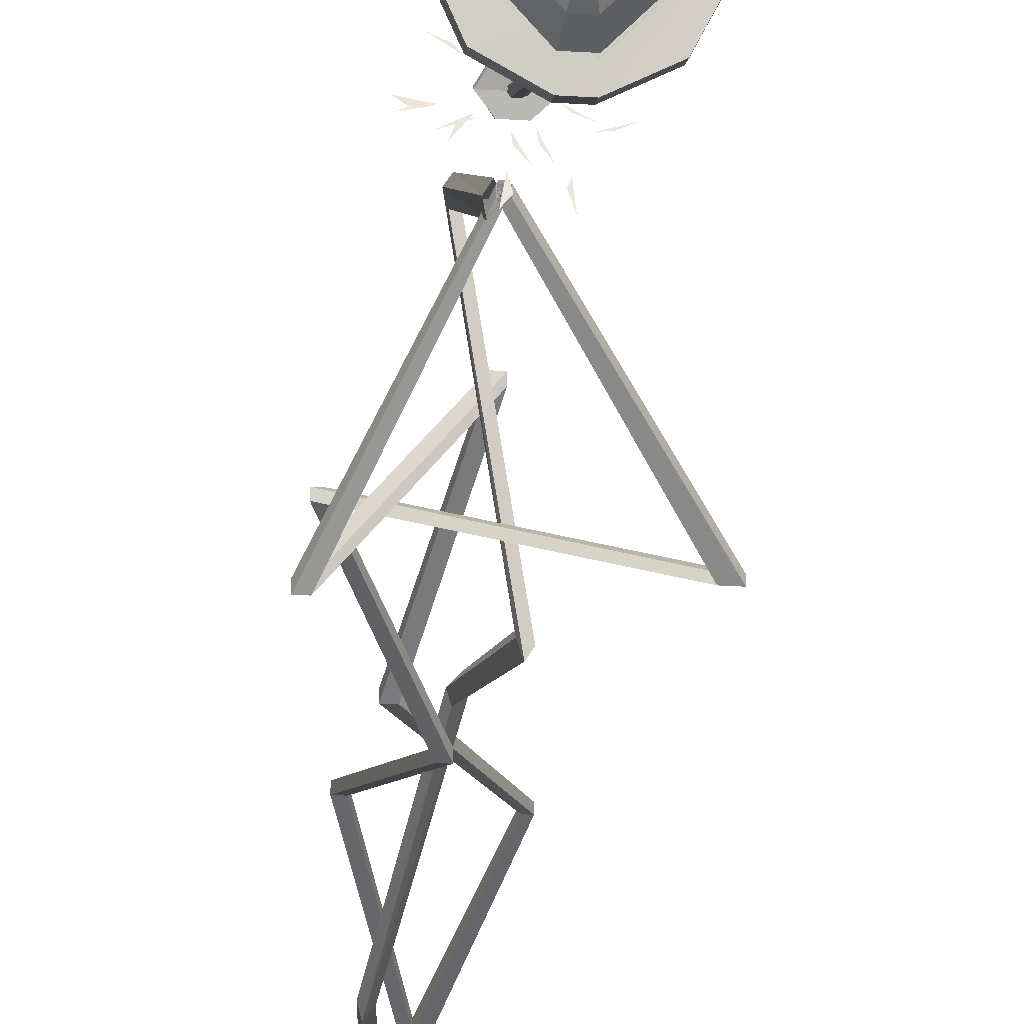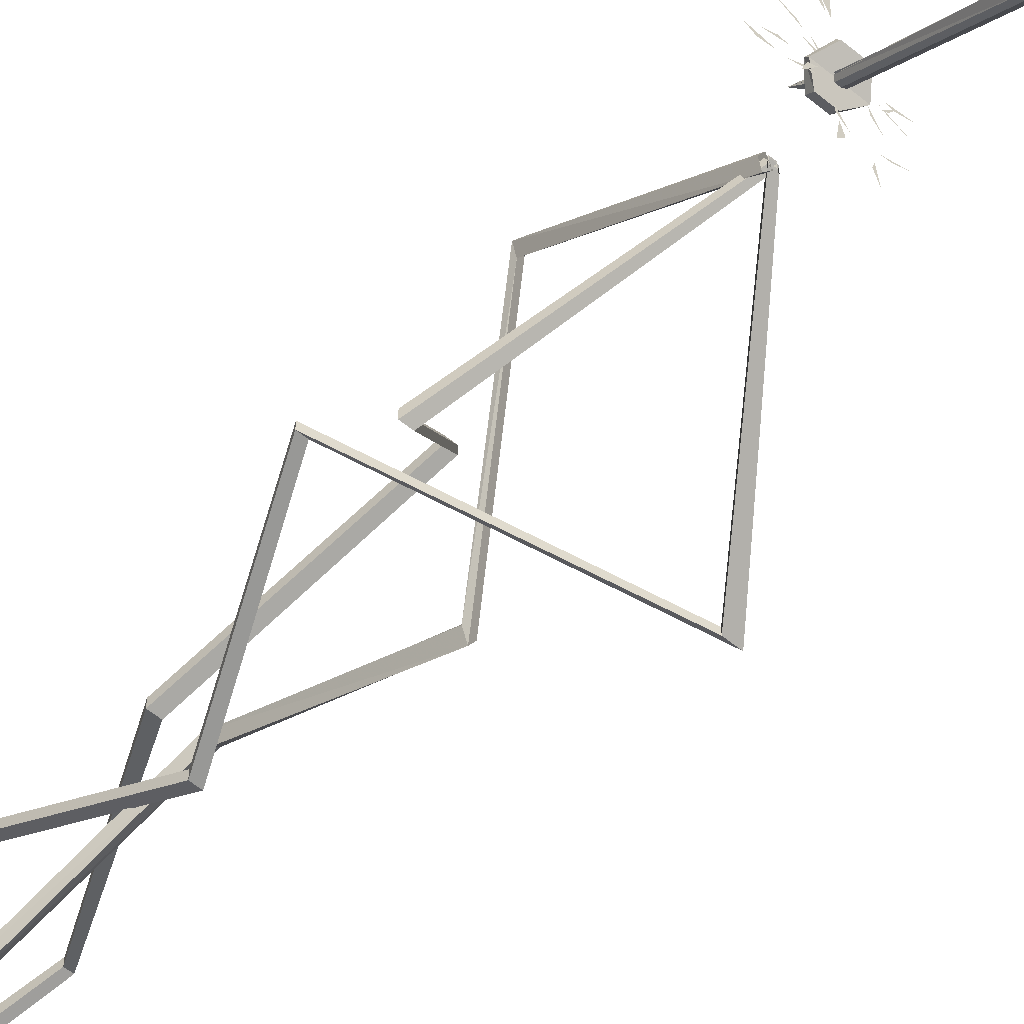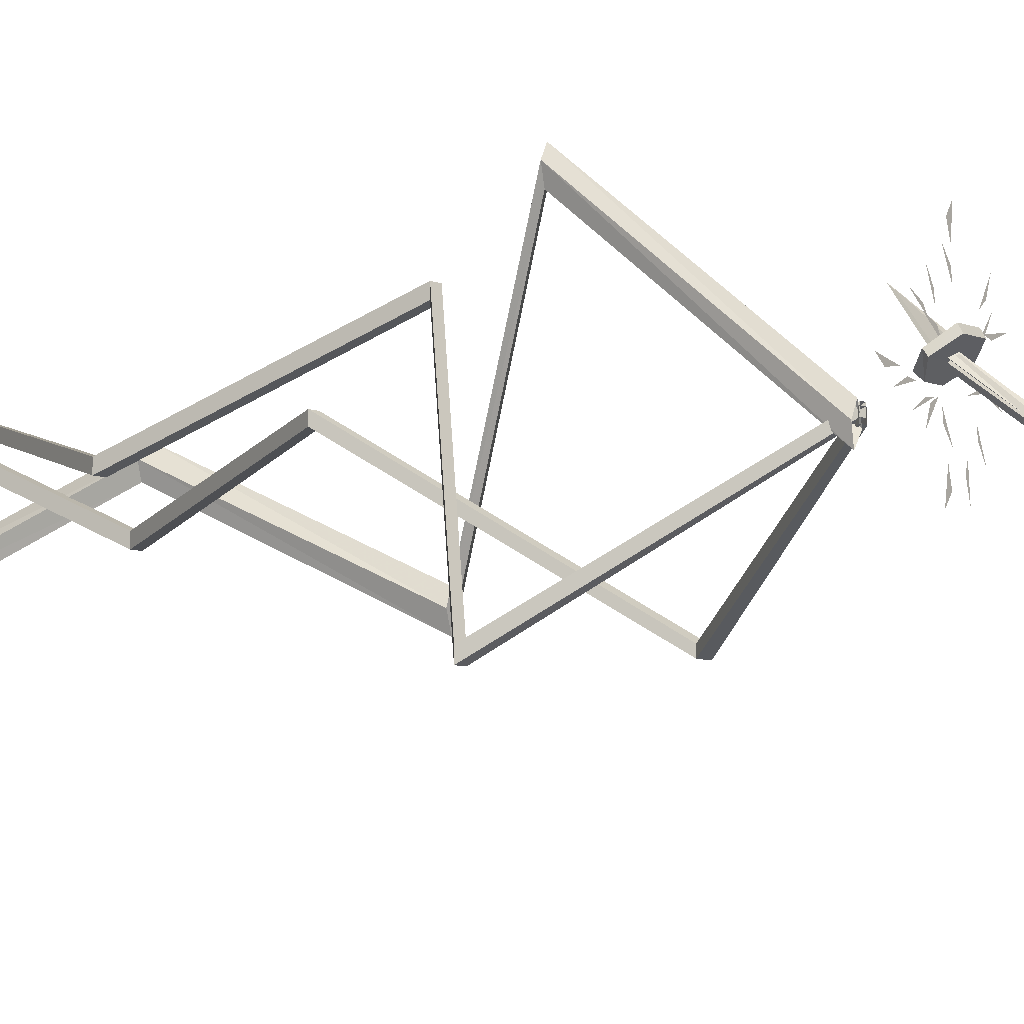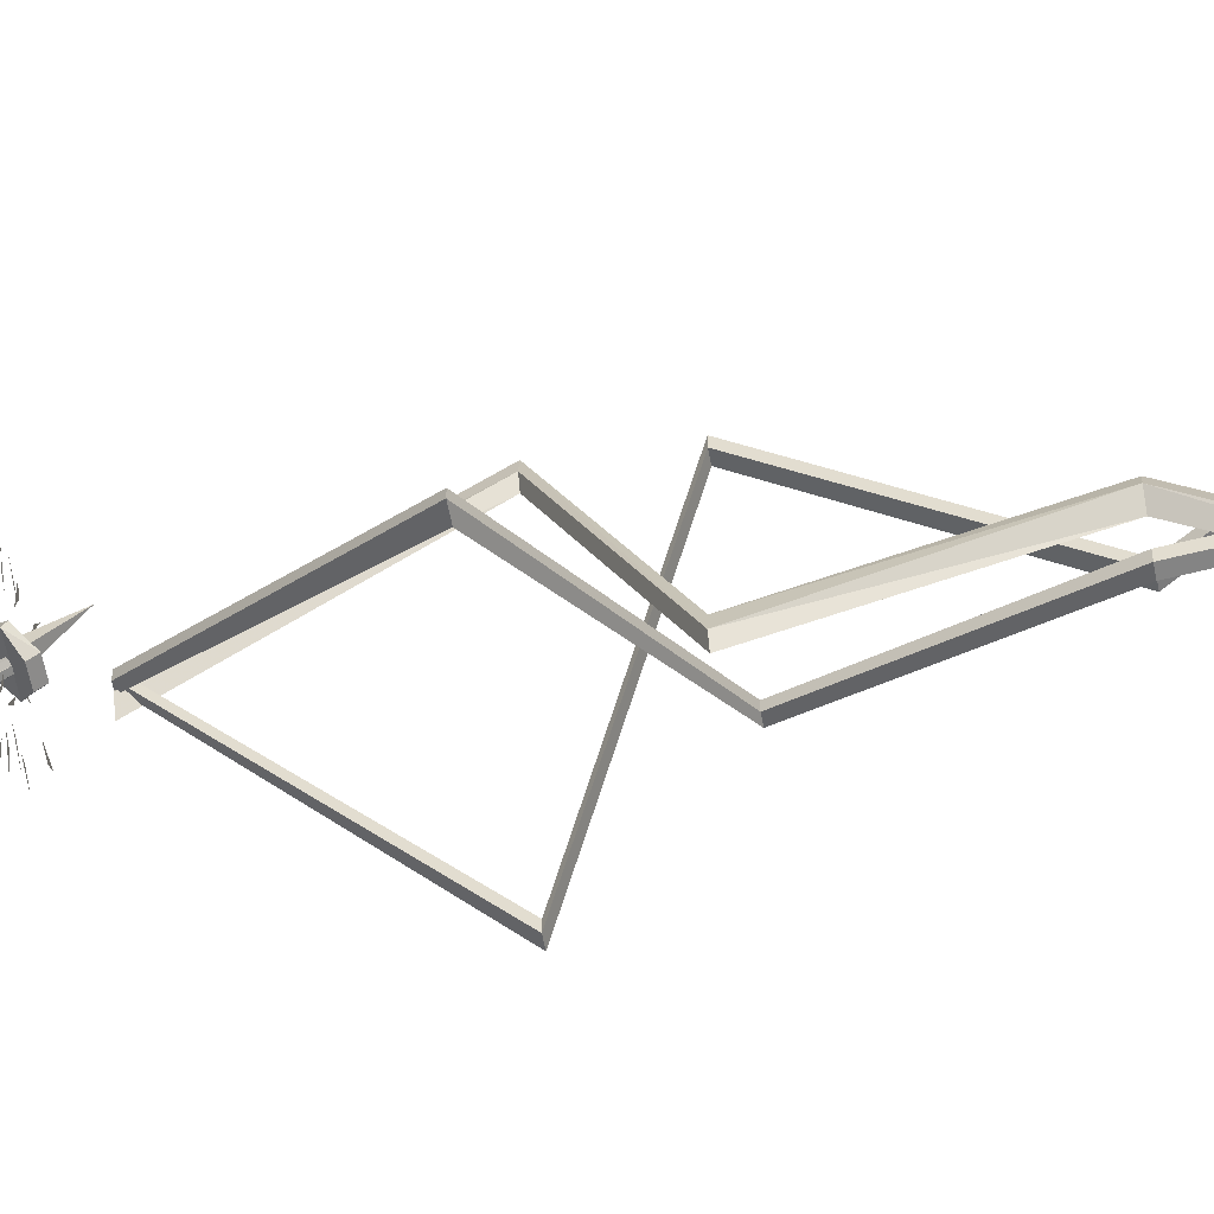
<metadata>
{"format":"obj","ext":"obj","renderer":"f3d","projection":"perspective","resolution":1024,"background":"white","views":[{"elev":-34.5,"azim":175.4,"up":"+Z"},{"elev":-57.5,"azim":139.4,"up":"+Z"},{"elev":-6.2,"azim":125.9,"up":"+Z"},{"elev":-55.6,"azim":-79.8,"up":"+Z"}]}
</metadata>
<code>
v 0.3906 -0.4375 -0.4688
v 0.3906 -0.25 -0.5312
v 0.3906 -0.4375 -0.5938
v 0.4531 -0.4375 -0.5938
v 0.4531 -0.4375 -0.4688
v 0.3594 0 -0.1562
v 0.3594 0 -0.3438
v 0.4688 0 -0.3438
v 0.4531 -0.25 -0.5312
v 0.3594 0 -0.7188
v 0.3594 0 -0.9062
v 0.4688 0 -0.9062
v 0.4688 0 -0.1562
v 0.5 -0.3438 -0.5312
v 0.4531 -0.3516 -0.4844
v 0.4531 -0.3984 -0.5234
v 0.4531 -0.3984 -0.5391
v 0.4531 -0.3516 -0.5781
v 0.4531 -0.3359 -0.5781
v 0.4531 -0.2891 -0.5391
v 0.4531 -0.2891 -0.5234
v 0.4531 -0.3359 -0.4844
v 0.4688 0 -0.7188
v -0.5156 -0.4375 -0.5938
v -0.5156 -0.25 -0.5312
v -0.5156 -0.4375 -0.4688
v -0.5781 -0.4375 -0.4688
v -0.5781 -0.4375 -0.5938
v -0.4844 0 -0.9062
v -0.4844 0 -0.7188
v -0.5938 0 -0.7188
v -0.5781 -0.25 -0.5312
v -0.4844 0 -0.3438
v -0.4844 0 -0.1562
v -0.5938 0 -0.1562
v -0.5938 0 -0.9062
v -0.5781 -0.3984 -0.5234
v -0.5781 -0.3516 -0.4844
v -0.625 -0.3438 -0.5312
v -0.5781 -0.3984 -0.5391
v -0.5781 -0.3516 -0.5781
v -0.5781 -0.3359 -0.5781
v -0.5781 -0.2891 -0.5391
v -0.5781 -0.2891 -0.5234
v -0.5781 -0.3359 -0.4844
v -0.5938 0 -0.3438
v -0.05469 -0.6172 -0.3594
v -0.1172 -0.6406 -0.4141
v -0.08594 -1.633 0.05469
v -0.05469 -1.617 0.07812
v 0.007812 -0.6406 -0.4141
v -0.02344 -1.633 0.05469
v -0.02344 -0.6641 -0.4609
v -0.03906 -1.641 0.03906
v -0.08594 -0.6641 -0.4609
v -0.07031 -1.641 0.03906
v -0.07031 -2.523 0.6953
v -0.08594 -2.523 0.7031
v -0.05469 -2.5 0.7266
v -0.02344 -2.523 0.7031
v -0.03906 -2.523 0.6953
v -0.07812 -2.547 0.7109
v -0.02344 -2.547 0.7109
v -0.04688 -2.734 0.9531
v -0.07812 -2.516 0.75
v -0.03906 -2.508 0.7578
v -0.1719 -2.531 0.7266
v -0.1172 -2.453 0.8047
v -0.1172 -2.438 0.7734
v -0.1719 -2.516 0.7109
v -0.1016 -2.609 0.6641
v 0.007812 -2.453 0.8047
v 0.007812 -2.438 0.7734
v 0.0625 -2.516 0.7109
v 0 -2.586 0.6406
v -0.1016 -2.586 0.6406
v 0 -2.609 0.6641
v 0.0625 -2.531 0.7266
v 0 -0.1797 -0.2891
v 0.25 -0.2969 -0.5078
v 0.1719 -0.1953 -0.5859
v -0.01562 -0.1016 -0.4141
v -0.125 -0.1797 -0.2891
v -0.1094 -0.1016 -0.4141
v -0.375 -0.2969 -0.5078
v -0.2969 -0.1953 -0.5859
v -0.375 -0.3516 -0.6172
v -0.2969 -0.2344 -0.6641
v -0.125 -0.4688 -0.8438
v -0.1094 -0.3203 -0.8281
v 0 -0.4688 -0.8438
v -0.01562 -0.3203 -0.8281
v 0.25 -0.3516 -0.6172
v 0.1719 -0.2344 -0.6641
v 0.1094 -0.1719 -0.6797
v 0.1094 -0.1406 -0.625
v -0.03125 -0.07812 -0.5
v -0.09375 -0.07812 -0.5
v -0.2344 -0.1406 -0.625
v -0.2344 -0.1719 -0.6797
v -0.09375 -0.2422 -0.8047
v -0.03125 -0.2422 -0.8047
v -0.05469 -0.1172 -0.6797
v -0.5 -0.2969 -0.5078
v -0.5 -0.3516 -0.6172
v -0.5 -0.4609 -0.5625
v -0.5 -0.4062 -0.4531
v -0.375 -0.1797 -0.2891
v -0.375 -0.2891 -0.2266
v -0.125 -0.1172 -0.1797
v -0.125 -0.2266 -0.1172
v 0 -0.1172 -0.1797
v 0 -0.2266 -0.1172
v 0.25 -0.1797 -0.2891
v 0.25 -0.2891 -0.2266
v 0.375 -0.2969 -0.5078
v 0.375 -0.4062 -0.4531
v 0.375 -0.3516 -0.6172
v 0.375 -0.4609 -0.5625
v 0.25 -0.4688 -0.8438
v 0.25 -0.5781 -0.7812
v 0 -0.5312 -0.9531
v 0 -0.6406 -0.8906
v -0.125 -0.5312 -0.9531
v -0.125 -0.6406 -0.8906
v -0.375 -0.4688 -0.8438
v -0.375 -0.5781 -0.7812
v -0.01562 -0.4375 -0.2422
v 0.1719 -0.5234 -0.4062
v 0.25 -0.4062 -0.4531
v 0 -0.2891 -0.2266
v -0.1094 -0.4375 -0.2422
v -0.09375 -0.5156 -0.2656
v -0.03125 -0.5156 -0.2656
v 0.1094 -0.5859 -0.3906
v 0.1719 -0.5625 -0.4844
v 0.25 -0.4609 -0.5625
v -0.01562 -0.6562 -0.6562
v 0 -0.5781 -0.7812
v -0.1094 -0.6562 -0.6562
v -0.125 -0.5781 -0.7812
v -0.125 -0.2891 -0.2266
v -0.2969 -0.5234 -0.4062
v -0.2344 -0.5859 -0.3906
v -0.05469 -0.6406 -0.3984
v 0.1094 -0.6172 -0.4453
v -0.03125 -0.6797 -0.5703
v -0.09375 -0.6797 -0.5703
v -0.2969 -0.5625 -0.4844
v -0.375 -0.4609 -0.5625
v -0.375 -0.4062 -0.4531
v -0.2344 -0.6172 -0.4453
v -0.1016 -2.562 0.7031
v -0.02344 -2.562 0.7031
v -0.04688 -2.766 0.9766
v -0.1016 -2.5 0.75
v -0.03906 -2.508 0.75
v -0.2031 -2.547 0.7188
v -0.1328 -2.453 0.8047
v -0.1328 -2.43 0.7656
v -0.2031 -2.523 0.6875
v -0.1094 -2.633 0.6562
v 0.01562 -2.453 0.8047
v 0.01562 -2.43 0.7656
v 0.08594 -2.523 0.6875
v 0.007812 -2.586 0.6172
v -0.1094 -2.586 0.6172
v 0.007812 -2.633 0.6562
v 0.08594 -2.547 0.7188
v -0.05469 -1.609 0.09375
v -0.1094 -1.641 0.0625
v -0.09375 -2.523 0.6719
v -0.04688 -2.484 0.7109
v -0.007812 -1.641 0.0625
v 0.03125 -0.6484 -0.4062
v -0.05469 -0.625 -0.3516
v -0.1328 -0.6484 -0.4062
v -0.07031 -1.664 0.03906
v -0.07031 -2.531 0.6641
v -0.02344 -2.516 0.6797
v -0.03906 -1.664 0.03906
v -0.02344 -0.6719 -0.4531
v -0.03906 -2.531 0.6641
v -0.08594 -0.6719 -0.4531
v 0.1406 -2.438 1.062
v 0.07812 -2.438 0.9844
v 0.07031 -2.438 0.9219
v -0.2188 -2.461 1
v -0.1875 -2.461 0.9062
v -0.1406 -2.461 0.8672
v 0.3516 -2.5 0.5547
v 0.2578 -2.5 0.6016
v 0.2031 -2.5 0.5938
v -0.1094 -2.547 0.3984
v -0.04688 -2.547 0.4766
v -0.03906 -2.547 0.5391
v -0.3281 -2.477 0.5312
v -0.2344 -2.477 0.5703
v -0.1953 -2.477 0.6094
v -0.01562 -2.492 1.07
v 0.01562 -2.492 1.164
v -0.02344 -2.492 1.227
v -0.1797 -2.461 0.3359
v -0.125 -2.461 0.4219
v -0.1172 -2.461 0.4844
v 0.1719 -2.484 0.4297
v 0.1406 -2.484 0.5234
v 0.08594 -2.484 0.5547
v -0.4297 -2.523 0.8281
v -0.3281 -2.523 0.7891
v -0.2734 -2.523 0.8047
v 0.02344 -2.57 1.023
v -0.03125 -2.57 0.9375
v -0.03906 -2.57 0.875
v 0.25 -2.5 0.9062
v 0.1562 -2.5 0.8594
v 0.125 -2.5 0.8125
v -0.02344 -2.516 0.3438
v -0.04688 -2.516 0.25
v 0 -2.516 0.1875
v 0.2188 -2.508 0.4922
v 0.1328 -2.508 0.5469
v 0.07031 -2.508 0.5547
v 0.1094 -2.531 0.8438
v 0.01562 -2.531 0.8047
v -0.01562 -2.531 0.75
v -0.2578 -2.57 0.2188
v -0.2266 -2.57 0.3281
v -0.2422 -2.57 0.3828
v -0.4766 -2.617 0.6641
v -0.3906 -2.617 0.6172
v -0.3281 -2.617 0.6094
v -0.375 -2.547 0.8984
v -0.3203 -2.547 0.8047
v -0.2734 -2.547 0.7734
v 0.2031 -2.562 0.6484
v 0.2969 -2.562 0.6328
v 0.3594 -2.562 0.6797
v 0.1094 -8.859 0.5312
v 0.0625 -8.859 0.5625
v 0.02344 -8.859 0.5
v 0.07812 -8.859 0.4844
v 0.1641 -7.469 -0.1016
v 0.1875 -7.469 -0.007812
v 0.1406 -7.469 0.07031
v 0.1094 -7.469 -0.02344
v -0.1641 -6.07 0.6016
v -0.09375 -6.07 0.5234
v -0.07031 -6.07 0.6094
v -0.1328 -6.07 0.6875
v -0.2812 -4.75 0.07031
v -0.3047 -4.75 -0.03906
v -0.2656 -4.75 -0.1094
v -0.2344 -4.75 -0.007812
v 0.08594 -4.102 1.516
v 0.04688 -4.102 1.586
v 0.02344 -4.102 1.484
v 0.0625 -4.102 1.414
v 0.01562 -2.859 0.4062
v 0.03125 -2.859 0.5078
v -0.007812 -2.859 0.5859
v -0.03906 -2.859 0.4844
v -0.1406 -8.859 0.4688
v -0.07031 -8.859 0.4688
v -0.07031 -8.859 0.5703
v -0.1484 -8.859 0.5703
v -0.5312 -7.469 0.9609
v -0.5312 -7.469 0.8984
v -0.4766 -7.469 0.8984
v -0.4766 -7.469 0.9609
v 0.1875 -6.07 0.5938
v 0.1094 -6.07 0.5938
v 0.1094 -6.07 0.5234
v 0.1875 -6.07 0.5234
v -0.1328 -4.75 1.102
v -0.1328 -4.75 1.172
v -0.2031 -4.75 1.172
v -0.2031 -4.75 1.102
v 0.5234 -4.102 -0.2969
v 0.5938 -4.102 -0.2969
v 0.5938 -4.102 -0.2266
v 0.5234 -4.102 -0.2266
v -0.0625 -2.859 0.5781
v -0.0625 -2.859 0.5234
v -0.02344 -2.859 0.5234
v -0.02344 -2.859 0.5781
v 0.4531 -4.797 0.6406
v 0.5156 -4.797 0.6406
v -0.8828 -4.102 -0.125
v -0.9844 -4.102 -0.125
v 0.4531 -4.797 0.5781
v -0.1016 -6.07 0.2656
v -0.1016 -6.07 0.3359
v -0.03125 -6.07 0.3359
v 0.5156 -4.797 0.5781
v -0.8828 -4.102 -0.1797
v -0.01562 -2.859 0.5
v -0.01562 -2.859 0.5625
v -0.07031 -2.859 0.5625
v -0.9844 -4.102 -0.1797
v -0.03125 -6.07 0.2656
v 0.3125 -7.469 0.9531
v 0.2422 -7.469 0.9531
v 0.2422 -7.469 1.023
v 0.3125 -7.469 1.023
v -0.07031 -2.859 0.5
v -0.08594 -8.859 0.5781
v -0.08594 -8.859 0.5156
v -0.1484 -8.859 0.5156
v -0.1484 -8.859 0.5781
f 1 2 3
f 1 3 4
f 1 4 5
f 1 5 6
f 1 6 2
f 2 6 7
f 2 7 8
f 2 8 9
f 2 9 10
f 2 10 3
f 3 10 11
f 3 11 12
f 3 12 4
f 4 12 9
f 4 9 5
f 5 9 8
f 5 8 13
f 5 13 6
f 9 23 10
f 23 9 12
f 24 25 26
f 24 26 27
f 24 27 28
f 24 28 29
f 24 29 25
f 25 29 30
f 25 30 31
f 25 31 32
f 25 32 33
f 25 33 26
f 26 33 34
f 26 34 35
f 26 35 27
f 27 35 32
f 27 32 28
f 28 32 31
f 28 31 36
f 28 36 29
f 32 46 33
f 46 32 35
f 14 15 16
f 14 16 17
f 14 17 18
f 14 18 19
f 14 19 20
f 14 20 21
f 14 21 22
f 14 22 15
f 37 38 39
f 37 39 40
f 40 39 41
f 41 39 42
f 42 39 43
f 43 39 44
f 44 39 45
f 45 39 38
f 47 48 49
f 47 49 50
f 47 50 51
f 51 50 52
f 51 52 53
f 53 52 54
f 53 54 55
f 55 54 56
f 55 56 48
f 48 56 49
f 49 56 57
f 49 57 58
f 49 58 50
f 50 58 59
f 50 59 52
f 52 59 60
f 52 60 54
f 54 60 61
f 54 61 56
f 56 61 57
f 62 63 64
f 62 64 65
f 62 65 63
f 63 65 66
f 63 66 64
f 64 66 65
f 67 68 69
f 67 69 70
f 67 70 71
f 67 71 68
f 68 71 72
f 68 72 73
f 68 73 69
f 69 73 70
f 70 73 74
f 70 74 75
f 70 75 76
f 70 76 71
f 71 76 77
f 71 77 78
f 71 78 72
f 72 78 74
f 72 74 73
f 78 77 75
f 78 75 74
f 77 76 75
f 79 80 81
f 79 81 82
f 79 82 83
f 83 82 84
f 83 84 85
f 85 84 86
f 85 86 87
f 87 86 88
f 87 88 89
f 89 88 90
f 89 90 91
f 91 90 92
f 91 92 93
f 93 92 94
f 93 94 80
f 80 94 81
f 81 94 95
f 81 95 96
f 81 96 82
f 82 96 97
f 82 97 84
f 84 97 98
f 84 98 86
f 86 98 99
f 86 99 88
f 88 99 100
f 88 100 90
f 90 100 101
f 90 101 92
f 92 101 102
f 92 102 94
f 94 102 95
f 95 102 103
f 95 103 96
f 96 103 97
f 97 103 98
f 98 103 99
f 99 103 100
f 100 103 101
f 101 103 102
f 104 105 106
f 104 106 107
f 104 107 108
f 108 107 109
f 108 109 110
f 110 109 111
f 110 111 112
f 112 111 113
f 112 113 114
f 114 113 115
f 114 115 116
f 116 115 117
f 116 117 118
f 118 117 119
f 118 119 120
f 120 119 121
f 120 121 122
f 122 121 123
f 122 123 124
f 124 123 125
f 124 125 126
f 126 125 127
f 126 127 105
f 105 127 106
f 106 127 107
f 107 127 125
f 107 125 123
f 107 123 121
f 107 121 119
f 107 119 117
f 107 117 115
f 107 115 113
f 107 113 111
f 107 111 109
f 128 129 130
f 128 130 131
f 128 131 132
f 128 132 133
f 128 133 134
f 128 134 129
f 129 134 135
f 129 135 136
f 129 136 137
f 129 137 130
f 136 138 139
f 136 139 137
f 138 140 141
f 138 141 139
f 132 131 142
f 132 142 143
f 132 143 144
f 132 144 133
f 133 144 145
f 133 145 134
f 134 145 135
f 135 145 146
f 135 146 136
f 136 146 138
f 138 146 147
f 138 147 140
f 140 147 148
f 140 148 149
f 140 149 150
f 140 150 141
f 143 142 151
f 143 151 149
f 143 149 152
f 143 152 144
f 144 152 145
f 145 152 148
f 145 148 147
f 145 147 146
f 149 151 150
f 148 152 149
f 153 154 155
f 153 155 156
f 153 156 154
f 154 156 157
f 154 157 155
f 155 157 156
f 158 159 160
f 158 160 161
f 158 161 162
f 158 162 159
f 159 162 163
f 159 163 164
f 159 164 160
f 160 164 161
f 161 164 165
f 161 165 166
f 161 166 167
f 161 167 162
f 162 167 168
f 162 168 169
f 162 169 163
f 163 169 165
f 163 165 164
f 169 168 166
f 169 166 165
f 168 167 166
f 170 171 172
f 170 172 173
f 170 173 174
f 170 174 175
f 170 175 176
f 170 176 171
f 171 176 177
f 171 177 178
f 171 178 179
f 171 179 172
f 174 173 180
f 174 180 181
f 174 181 182
f 174 182 175
f 178 181 183
f 178 183 179
f 181 180 183
f 184 182 181
f 184 181 178
f 184 178 177
f 185 186 187
f 188 189 190
f 191 192 193
f 194 195 196
f 197 198 199
f 200 201 202
f 203 204 205
f 206 207 208
f 209 210 211
f 212 213 214
f 215 216 217
f 218 219 220
f 221 222 223
f 224 225 226
f 227 228 229
f 230 231 232
f 233 234 235
f 236 237 238
f 239 240 241
f 239 241 242
f 239 242 243
f 239 243 244
f 239 244 240
f 240 244 245
f 240 245 241
f 241 245 246
f 241 246 242
f 242 246 243
f 243 246 247
f 243 247 248
f 243 248 244
f 244 248 249
f 244 249 245
f 245 249 250
f 245 250 246
f 246 250 247
f 247 250 251
f 247 251 252
f 247 252 248
f 248 252 253
f 248 253 249
f 249 253 254
f 249 254 250
f 250 254 251
f 251 254 255
f 251 255 256
f 251 256 252
f 252 256 257
f 252 257 253
f 253 257 258
f 253 258 254
f 254 258 255
f 255 258 259
f 255 259 260
f 255 260 256
f 256 260 261
f 256 261 257
f 257 261 262
f 257 262 258
f 258 262 259
f 263 264 265
f 263 265 266
f 263 266 267
f 263 267 268
f 263 268 264
f 264 268 269
f 264 269 265
f 265 269 270
f 265 270 266
f 266 270 267
f 267 270 271
f 267 271 272
f 267 272 268
f 268 272 273
f 268 273 269
f 269 273 274
f 269 274 270
f 270 274 271
f 271 274 275
f 271 275 276
f 271 276 272
f 272 276 277
f 272 277 273
f 273 277 278
f 273 278 274
f 274 278 275
f 275 278 279
f 275 279 280
f 275 280 276
f 276 280 281
f 276 281 277
f 277 281 282
f 277 282 278
f 278 282 279
f 279 282 283
f 279 283 284
f 279 284 280
f 280 284 285
f 280 285 281
f 281 285 286
f 281 286 282
f 282 286 283
f 287 288 289
f 287 289 290
f 287 290 291
f 287 291 292
f 287 292 293
f 287 293 288
f 288 293 294
f 288 294 295
f 288 295 296
f 288 296 289
f 289 296 297
f 289 297 298
f 289 298 290
f 290 298 299
f 290 299 300
f 290 300 291
f 291 300 295
f 291 295 301
f 291 301 292
f 292 301 302
f 292 302 303
f 292 303 293
f 293 303 304
f 293 304 294
f 294 304 305
f 294 305 301
f 294 301 295
f 295 300 296
f 296 300 306
f 296 306 297
f 300 299 306
f 305 302 301
f 302 305 307
f 302 307 308
f 302 308 303
f 303 308 309
f 303 309 304
f 304 309 310
f 304 310 305
f 305 310 307
f 307 266 309
f 307 309 308

</code>
